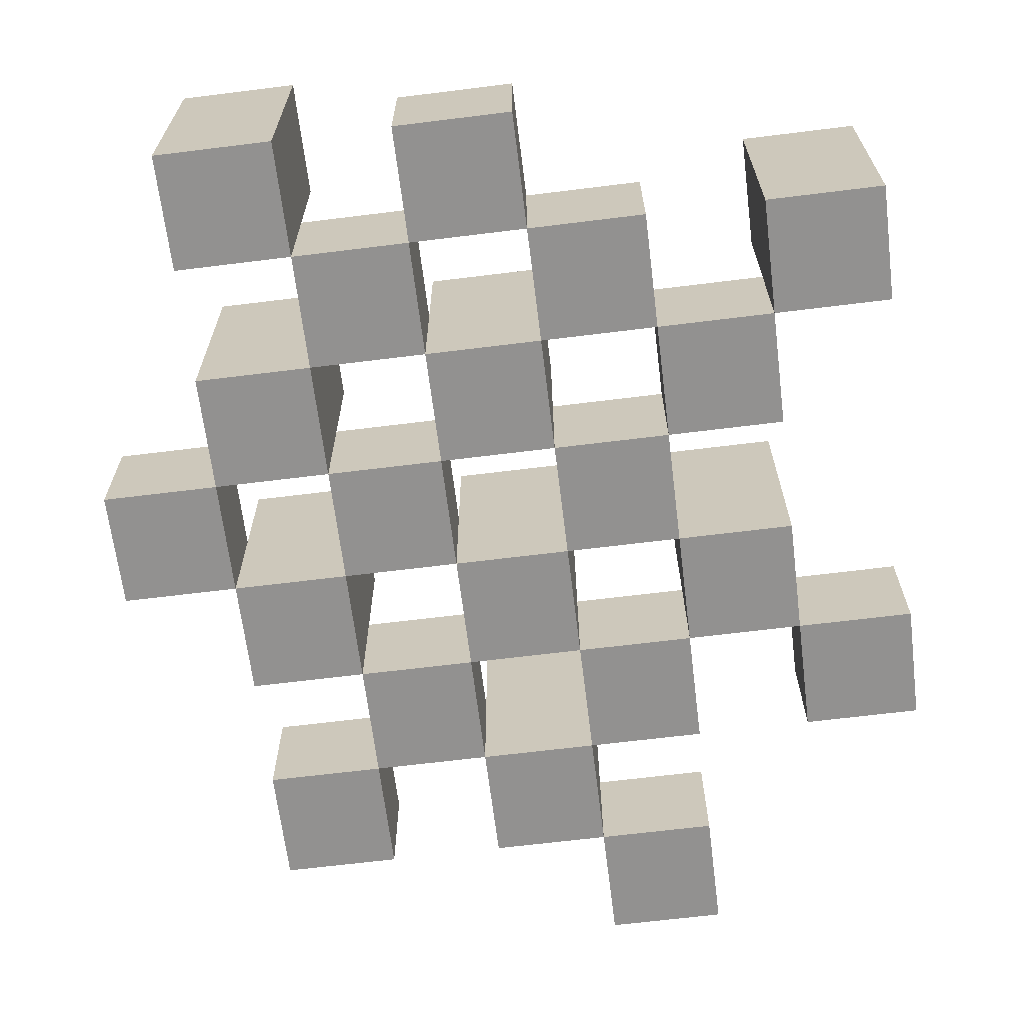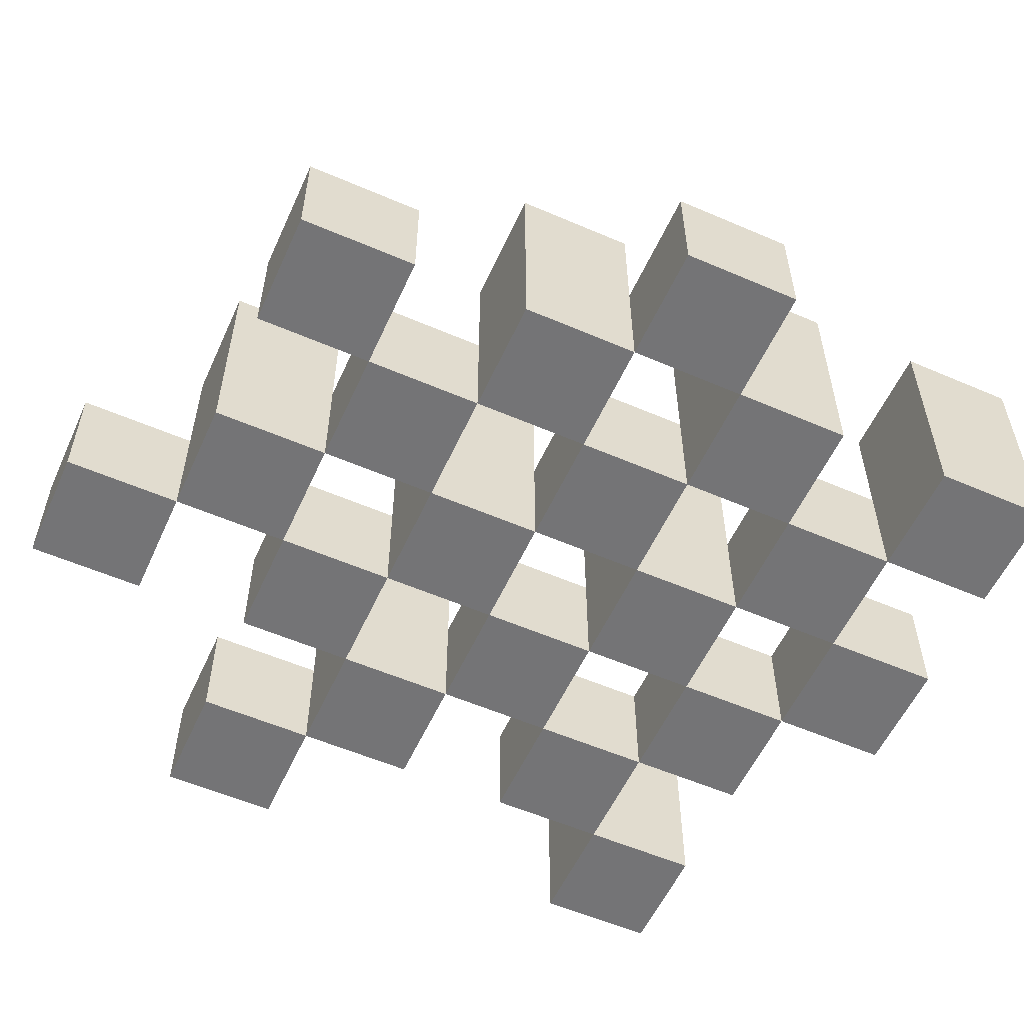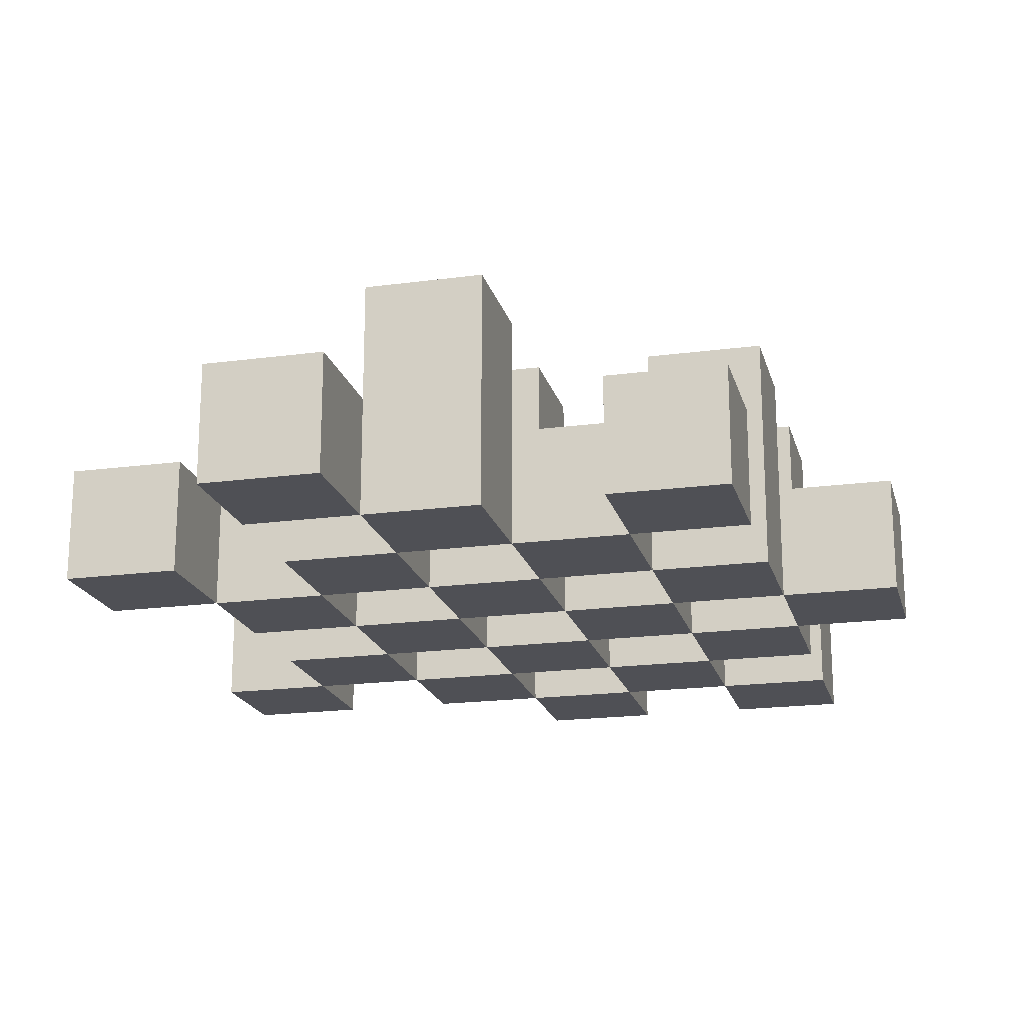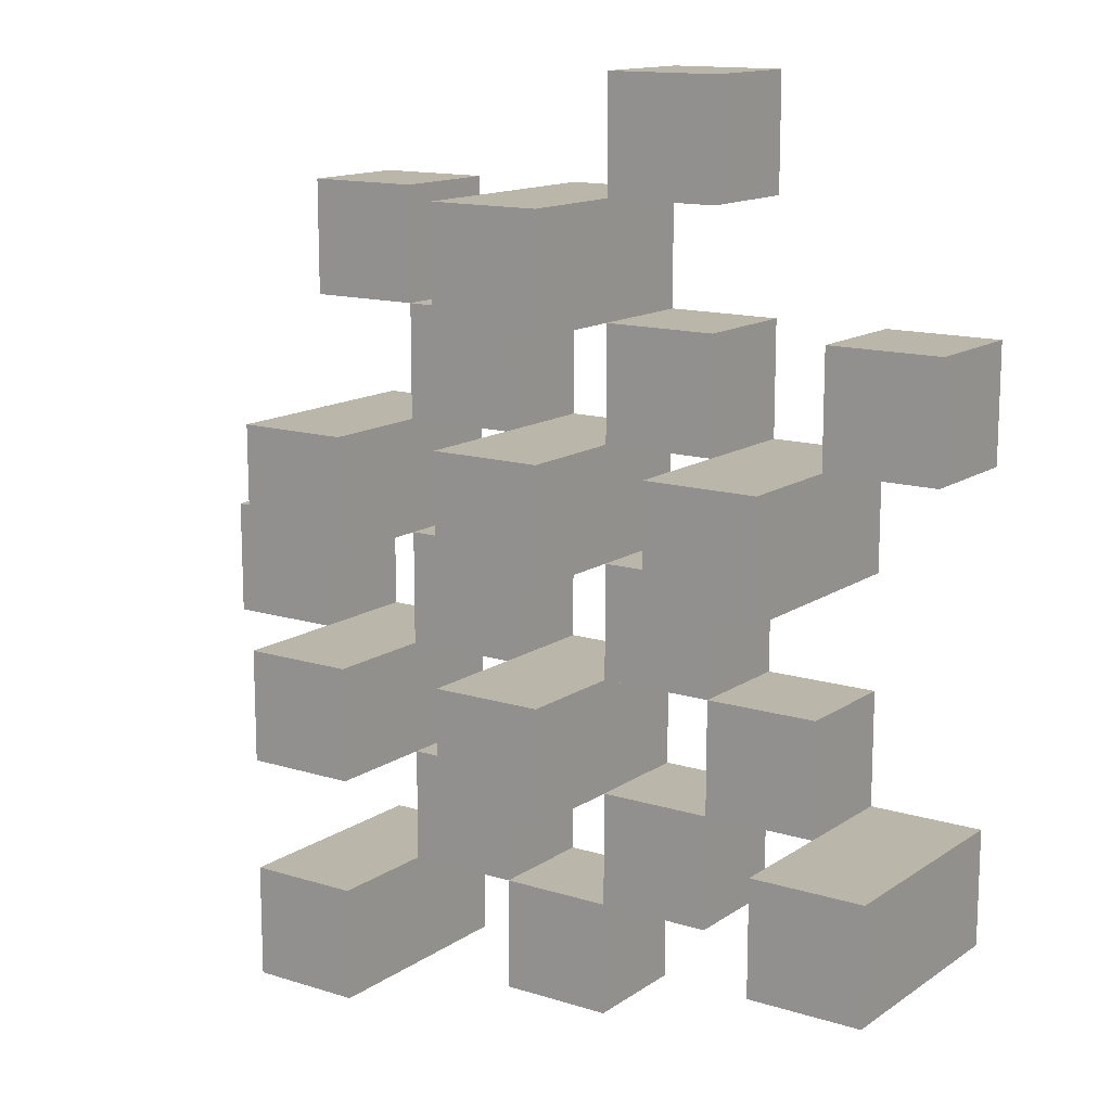
<metadata>
{"format":"obj","ext":"obj","renderer":"f3d","projection":"perspective","resolution":1024,"background":"white","views":[{"elev":-66.1,"azim":-172.9,"up":"+Y"},{"elev":-56.3,"azim":65.7,"up":"+Y"},{"elev":-19.3,"azim":14.1,"up":"+Y"},{"elev":13.8,"azim":-145.3,"up":"+Z"}]}
</metadata>
<code>
o
v -10.5 0.9 22.5
v -10.4 0.9 22.5
v -10.3 0.9 22.5
v -10.2 0.9 22.5
v -10.5 1 22.5
v -10.4 1 22.5
v -10.3 1.1 22.5
v -10.2 1.1 22.5
v -10.8 0.9 22.6
v -10.7 0.9 22.6
v -10.6 0.9 22.6
v -10.5 0.9 22.6
v -10.4 0.9 22.6
v -10.3 0.9 22.6
v -10.6 1 22.6
v -10.5 1 22.6
v -10.4 1 22.6
v -10.3 1 22.6
v -10.8 1.1 22.6
v -10.7 1.1 22.6
v -10.7 0.9 22.7
v -10.6 0.9 22.7
v -10.5 0.9 22.7
v -10.4 0.9 22.7
v -10.3 0.9 22.7
v -10.2 0.9 22.7
v -10.7 1 22.7
v -10.6 1 22.7
v -10.5 1 22.7
v -10.4 1 22.7
v -10.3 1 22.7
v -10.5 1.1 22.7
v -10.4 1.1 22.7
v -10.3 1.1 22.7
v -10.2 1.1 22.7
v -10.6 0.9 22.8
v -10.5 0.9 22.8
v -10.4 0.9 22.8
v -10.3 0.9 22.8
v -10.2 0.9 22.8
v -10.1 0.9 22.8
v -10.6 1 22.8
v -10.5 1 22.8
v -10.4 1 22.8
v -10.3 1 22.8
v -10.2 1 22.8
v -10.1 1 22.8
v -10.7 0.9 22.9
v -10.6 0.9 22.9
v -10.5 0.9 22.9
v -10.4 0.9 22.9
v -10.3 0.9 22.9
v -10.2 0.9 22.9
v -10.6 1 22.9
v -10.5 1 22.9
v -10.4 1 22.9
v -10.3 1 22.9
v -10.2 1 22.9
v -10.7 1.1 22.9
v -10.6 1.1 22.9
v -10.5 1.1 22.9
v -10.4 1.1 22.9
v -10.3 1.1 22.9
v -10.2 1.1 22.9
v -10.8 0.9 23
v -10.7 0.9 23
v -10.6 0.9 23
v -10.5 0.9 23
v -10.4 0.9 23
v -10.3 0.9 23
v -10.8 1 23
v -10.7 1 23
v -10.6 1 23
v -10.5 1 23
v -10.4 1 23
v -10.3 1 23
v -10.5 0.9 23.1
v -10.4 0.9 23.1
v -10.3 0.9 23.1
v -10.2 0.9 23.1
v -10.5 1 23.1
v -10.4 1 23.1
v -10.3 1 23.1
v -10.2 1 23.1
v -10.5 1.1 23.1
v -10.4 1.1 23.1
v -10.6 0.9 23.2
v -10.5 0.9 23.2
v -10.6 1 23.2
v -10.5 1 23.2
v -10.5 0.9 22.6
v -10.4 0.9 22.6
v -10.3 0.9 22.6
v -10.2 0.9 22.6
v -10.5 1 22.6
v -10.4 1 22.6
v -10.3 1 22.6
v -10.3 1.1 22.6
v -10.2 1.1 22.6
v -10.8 0.9 22.7
v -10.7 0.9 22.7
v -10.6 0.9 22.7
v -10.5 0.9 22.7
v -10.4 0.9 22.7
v -10.3 0.9 22.7
v -10.7 1 22.7
v -10.6 1 22.7
v -10.5 1 22.7
v -10.4 1 22.7
v -10.3 1 22.7
v -10.8 1.1 22.7
v -10.7 1.1 22.7
v -10.7 0.9 22.8
v -10.6 0.9 22.8
v -10.5 0.9 22.8
v -10.4 0.9 22.8
v -10.3 0.9 22.8
v -10.2 0.9 22.8
v -10.7 1 22.8
v -10.6 1 22.8
v -10.5 1 22.8
v -10.4 1 22.8
v -10.3 1 22.8
v -10.2 1 22.8
v -10.5 1.1 22.8
v -10.4 1.1 22.8
v -10.3 1.1 22.8
v -10.2 1.1 22.8
v -10.6 0.9 22.9
v -10.5 0.9 22.9
v -10.4 0.9 22.9
v -10.3 0.9 22.9
v -10.2 0.9 22.9
v -10.1 0.9 22.9
v -10.6 1 22.9
v -10.5 1 22.9
v -10.4 1 22.9
v -10.3 1 22.9
v -10.2 1 22.9
v -10.1 1 22.9
v -10.7 0.9 23
v -10.6 0.9 23
v -10.5 0.9 23
v -10.4 0.9 23
v -10.3 0.9 23
v -10.2 0.9 23
v -10.7 1 23
v -10.6 1 23
v -10.5 1 23
v -10.4 1 23
v -10.3 1 23
v -10.7 1.1 23
v -10.6 1.1 23
v -10.5 1.1 23
v -10.4 1.1 23
v -10.3 1.1 23
v -10.2 1.1 23
v -10.8 0.9 23.1
v -10.7 0.9 23.1
v -10.6 0.9 23.1
v -10.5 0.9 23.1
v -10.4 0.9 23.1
v -10.3 0.9 23.1
v -10.8 1 23.1
v -10.7 1 23.1
v -10.6 1 23.1
v -10.5 1 23.1
v -10.4 1 23.1
v -10.3 1 23.1
v -10.5 0.9 23.2
v -10.4 0.9 23.2
v -10.3 0.9 23.2
v -10.2 0.9 23.2
v -10.5 1 23.2
v -10.3 1 23.2
v -10.2 1 23.2
v -10.5 1.1 23.2
v -10.4 1.1 23.2
v -10.6 0.9 23.3
v -10.5 0.9 23.3
v -10.6 1 23.3
v -10.5 1 23.3
v -10.8 0.9 22.6
v -10.8 1.1 22.6
v -10.8 0.9 22.7
v -10.8 1.1 22.7
v -10.8 0.9 23
v -10.8 1 23
v -10.8 0.9 23.1
v -10.8 1 23.1
v -10.7 0.9 22.7
v -10.7 1 22.7
v -10.7 0.9 22.8
v -10.7 1 22.8
v -10.7 0.9 22.9
v -10.7 1.1 22.9
v -10.7 0.9 23
v -10.7 1 23
v -10.7 1.1 23
v -10.6 0.9 22.6
v -10.6 1 22.6
v -10.6 0.9 22.7
v -10.6 1 22.7
v -10.6 0.9 22.8
v -10.6 1 22.8
v -10.6 0.9 22.9
v -10.6 1 22.9
v -10.6 0.9 23
v -10.6 1 23
v -10.6 0.9 23.1
v -10.6 1 23.1
v -10.6 0.9 23.2
v -10.6 1 23.2
v -10.6 0.9 23.3
v -10.6 1 23.3
v -10.5 0.9 22.5
v -10.5 1 22.5
v -10.5 0.9 22.6
v -10.5 1 22.6
v -10.5 0.9 22.7
v -10.5 1 22.7
v -10.5 1.1 22.7
v -10.5 0.9 22.8
v -10.5 1 22.8
v -10.5 1.1 22.8
v -10.5 0.9 22.9
v -10.5 1 22.9
v -10.5 1.1 22.9
v -10.5 0.9 23
v -10.5 1 23
v -10.5 1.1 23
v -10.5 0.9 23.1
v -10.5 1 23.1
v -10.5 1.1 23.1
v -10.5 0.9 23.2
v -10.5 1 23.2
v -10.5 1.1 23.2
v -10.4 0.9 22.6
v -10.4 1 22.6
v -10.4 0.9 22.7
v -10.4 1 22.7
v -10.4 0.9 22.8
v -10.4 1 22.8
v -10.4 0.9 22.9
v -10.4 1 22.9
v -10.4 0.9 23
v -10.4 1 23
v -10.4 0.9 23.1
v -10.4 1 23.1
v -10.3 0.9 22.5
v -10.3 1.1 22.5
v -10.3 0.9 22.6
v -10.3 1 22.6
v -10.3 1.1 22.6
v -10.3 0.9 22.7
v -10.3 1 22.7
v -10.3 1.1 22.7
v -10.3 0.9 22.8
v -10.3 1 22.8
v -10.3 1.1 22.8
v -10.3 0.9 22.9
v -10.3 1 22.9
v -10.3 1.1 22.9
v -10.3 0.9 23
v -10.3 1 23
v -10.3 1.1 23
v -10.3 0.9 23.1
v -10.3 1 23.1
v -10.3 0.9 23.2
v -10.3 1 23.2
v -10.2 0.9 22.8
v -10.2 1 22.8
v -10.2 0.9 22.9
v -10.2 1 22.9
v -10.7 0.9 22.6
v -10.7 1.1 22.6
v -10.7 0.9 22.7
v -10.7 1 22.7
v -10.7 1.1 22.7
v -10.7 0.9 23
v -10.7 1 23
v -10.7 0.9 23.1
v -10.7 1 23.1
v -10.6 0.9 22.7
v -10.6 1 22.7
v -10.6 0.9 22.8
v -10.6 1 22.8
v -10.6 0.9 22.9
v -10.6 1 22.9
v -10.6 1.1 22.9
v -10.6 0.9 23
v -10.6 1 23
v -10.6 1.1 23
v -10.5 0.9 22.6
v -10.5 1 22.6
v -10.5 0.9 22.7
v -10.5 1 22.7
v -10.5 0.9 22.8
v -10.5 1 22.8
v -10.5 0.9 22.9
v -10.5 1 22.9
v -10.5 0.9 23
v -10.5 1 23
v -10.5 0.9 23.1
v -10.5 1 23.1
v -10.5 0.9 23.2
v -10.5 1 23.2
v -10.5 0.9 23.3
v -10.5 1 23.3
v -10.4 0.9 22.5
v -10.4 1 22.5
v -10.4 0.9 22.6
v -10.4 1 22.6
v -10.4 0.9 22.7
v -10.4 1 22.7
v -10.4 1.1 22.7
v -10.4 0.9 22.8
v -10.4 1 22.8
v -10.4 1.1 22.8
v -10.4 0.9 22.9
v -10.4 1 22.9
v -10.4 1.1 22.9
v -10.4 0.9 23
v -10.4 1 23
v -10.4 1.1 23
v -10.4 0.9 23.1
v -10.4 1 23.1
v -10.4 1.1 23.1
v -10.4 0.9 23.2
v -10.4 1.1 23.2
v -10.3 0.9 22.6
v -10.3 1 22.6
v -10.3 0.9 22.7
v -10.3 1 22.7
v -10.3 0.9 22.8
v -10.3 1 22.8
v -10.3 0.9 22.9
v -10.3 1 22.9
v -10.3 0.9 23
v -10.3 1 23
v -10.3 0.9 23.1
v -10.3 1 23.1
v -10.2 0.9 22.5
v -10.2 1.1 22.5
v -10.2 0.9 22.6
v -10.2 1.1 22.6
v -10.2 0.9 22.7
v -10.2 1.1 22.7
v -10.2 0.9 22.8
v -10.2 1 22.8
v -10.2 1.1 22.8
v -10.2 0.9 22.9
v -10.2 1 22.9
v -10.2 1.1 22.9
v -10.2 0.9 23
v -10.2 1.1 23
v -10.2 0.9 23.1
v -10.2 1 23.1
v -10.2 0.9 23.2
v -10.2 1 23.2
v -10.1 0.9 22.8
v -10.1 1 22.8
v -10.1 0.9 22.9
v -10.1 1 22.9
v -10.8 0.9 22.6
v -10.8 0.9 22.7
v -10.8 0.9 23
v -10.8 0.9 23.1
v -10.7 0.9 22.6
v -10.7 0.9 22.7
v -10.7 0.9 22.8
v -10.7 0.9 22.9
v -10.7 0.9 23
v -10.7 0.9 23.1
v -10.6 0.9 22.6
v -10.6 0.9 22.7
v -10.6 0.9 22.8
v -10.6 0.9 22.9
v -10.6 0.9 23
v -10.6 0.9 23.1
v -10.6 0.9 23.2
v -10.6 0.9 23.3
v -10.5 0.9 22.5
v -10.5 0.9 22.6
v -10.5 0.9 22.7
v -10.5 0.9 22.8
v -10.5 0.9 22.9
v -10.5 0.9 23
v -10.5 0.9 23.1
v -10.5 0.9 23.2
v -10.5 0.9 23.3
v -10.4 0.9 22.5
v -10.4 0.9 22.6
v -10.4 0.9 22.7
v -10.4 0.9 22.8
v -10.4 0.9 22.9
v -10.4 0.9 23
v -10.4 0.9 23.1
v -10.4 0.9 23.2
v -10.3 0.9 22.5
v -10.3 0.9 22.6
v -10.3 0.9 22.7
v -10.3 0.9 22.8
v -10.3 0.9 22.9
v -10.3 0.9 23
v -10.3 0.9 23.1
v -10.3 0.9 23.2
v -10.2 0.9 22.5
v -10.2 0.9 22.6
v -10.2 0.9 22.7
v -10.2 0.9 22.8
v -10.2 0.9 22.9
v -10.2 0.9 23
v -10.2 0.9 23.1
v -10.2 0.9 23.2
v -10.1 0.9 22.8
v -10.1 0.9 22.9
v -10.8 1 23
v -10.8 1 23.1
v -10.7 1 22.7
v -10.7 1 22.8
v -10.7 1 23
v -10.7 1 23.1
v -10.6 1 22.6
v -10.6 1 22.7
v -10.6 1 22.8
v -10.6 1 22.9
v -10.6 1 23
v -10.6 1 23.1
v -10.6 1 23.2
v -10.6 1 23.3
v -10.5 1 22.5
v -10.5 1 22.6
v -10.5 1 22.7
v -10.5 1 22.8
v -10.5 1 22.9
v -10.5 1 23
v -10.5 1 23.1
v -10.5 1 23.2
v -10.5 1 23.3
v -10.4 1 22.5
v -10.4 1 22.6
v -10.4 1 22.7
v -10.4 1 22.8
v -10.4 1 22.9
v -10.4 1 23
v -10.4 1 23.1
v -10.3 1 22.6
v -10.3 1 22.7
v -10.3 1 22.8
v -10.3 1 22.9
v -10.3 1 23
v -10.3 1 23.1
v -10.3 1 23.2
v -10.2 1 22.8
v -10.2 1 22.9
v -10.2 1 23.1
v -10.2 1 23.2
v -10.1 1 22.8
v -10.1 1 22.9
v -10.8 1.1 22.6
v -10.8 1.1 22.7
v -10.7 1.1 22.6
v -10.7 1.1 22.7
v -10.7 1.1 22.9
v -10.7 1.1 23
v -10.6 1.1 22.9
v -10.6 1.1 23
v -10.5 1.1 22.7
v -10.5 1.1 22.8
v -10.5 1.1 22.9
v -10.5 1.1 23
v -10.5 1.1 23.1
v -10.5 1.1 23.2
v -10.4 1.1 22.7
v -10.4 1.1 22.8
v -10.4 1.1 22.9
v -10.4 1.1 23
v -10.4 1.1 23.1
v -10.4 1.1 23.2
v -10.3 1.1 22.5
v -10.3 1.1 22.6
v -10.3 1.1 22.7
v -10.3 1.1 22.8
v -10.3 1.1 22.9
v -10.3 1.1 23
v -10.2 1.1 22.5
v -10.2 1.1 22.6
v -10.2 1.1 22.7
v -10.2 1.1 22.8
v -10.2 1.1 22.9
v -10.2 1.1 23
f 5 2 1
f 6 2 5
f 7 4 3
f 8 4 7
f 15 12 11
f 16 12 15
f 17 14 13
f 18 14 17
f 19 10 9
f 20 10 19
f 27 22 21
f 28 22 27
f 29 24 23
f 30 24 29
f 31 26 25
f 32 30 29
f 33 30 32
f 34 26 31
f 35 26 34
f 42 37 36
f 43 37 42
f 44 39 38
f 45 39 44
f 46 41 40
f 47 41 46
f 54 49 48
f 55 51 50
f 56 51 55
f 57 53 52
f 58 53 57
f 59 54 48
f 60 54 59
f 61 56 55
f 62 56 61
f 63 58 57
f 64 58 63
f 71 66 65
f 72 66 71
f 73 68 67
f 74 68 73
f 75 70 69
f 76 70 75
f 81 78 77
f 82 78 81
f 83 80 79
f 84 80 83
f 85 82 81
f 86 82 85
f 89 88 87
f 90 88 89
f 91 92 95
f 95 92 96
f 93 94 97
f 97 94 98
f 98 94 99
f 100 101 106
f 102 103 107
f 107 103 108
f 104 105 109
f 109 105 110
f 100 106 111
f 111 106 112
f 113 114 119
f 119 114 120
f 115 116 121
f 121 116 122
f 117 118 123
f 123 118 124
f 121 122 125
f 125 122 126
f 123 124 127
f 127 124 128
f 129 130 135
f 135 130 136
f 131 132 137
f 137 132 138
f 133 134 139
f 139 134 140
f 141 142 147
f 147 142 148
f 143 144 149
f 149 144 150
f 145 146 151
f 147 148 152
f 152 148 153
f 149 150 154
f 154 150 155
f 151 146 156
f 156 146 157
f 158 159 164
f 164 159 165
f 160 161 166
f 166 161 167
f 162 163 168
f 168 163 169
f 170 171 174
f 172 173 175
f 175 173 176
f 174 171 177
f 177 171 178
f 179 180 181
f 181 180 182
f 185 184 183
f 186 184 185
f 189 188 187
f 190 188 189
f 193 192 191
f 194 192 193
f 197 196 195
f 198 196 197
f 199 196 198
f 202 201 200
f 203 201 202
f 206 205 204
f 207 205 206
f 210 209 208
f 211 209 210
f 214 213 212
f 215 213 214
f 218 217 216
f 219 217 218
f 223 221 220
f 223 222 221
f 224 222 223
f 225 222 224
f 229 227 226
f 229 228 227
f 230 228 229
f 231 228 230
f 235 233 232
f 235 234 233
f 236 234 235
f 237 234 236
f 240 239 238
f 241 239 240
f 244 243 242
f 245 243 244
f 248 247 246
f 249 247 248
f 252 251 250
f 253 251 252
f 254 251 253
f 258 256 255
f 258 257 256
f 259 257 258
f 260 257 259
f 264 262 261
f 264 263 262
f 265 263 264
f 266 263 265
f 269 268 267
f 270 268 269
f 273 272 271
f 274 272 273
f 275 276 277
f 277 276 278
f 278 276 279
f 280 281 282
f 282 281 283
f 284 285 286
f 286 285 287
f 288 289 291
f 289 290 291
f 291 290 292
f 292 290 293
f 294 295 296
f 296 295 297
f 298 299 300
f 300 299 301
f 302 303 304
f 304 303 305
f 306 307 308
f 308 307 309
f 310 311 312
f 312 311 313
f 314 315 317
f 315 316 317
f 317 316 318
f 318 316 319
f 320 321 323
f 321 322 323
f 323 322 324
f 324 322 325
f 326 327 329
f 327 328 329
f 329 328 330
f 331 332 333
f 333 332 334
f 335 336 337
f 337 336 338
f 339 340 341
f 341 340 342
f 343 344 345
f 345 344 346
f 347 348 349
f 349 348 350
f 350 348 351
f 352 353 355
f 353 354 355
f 355 354 356
f 357 358 359
f 359 358 360
f 361 362 363
f 363 362 364
f 369 366 365
f 370 366 369
f 373 368 367
f 374 368 373
f 376 371 370
f 377 371 376
f 378 373 372
f 379 373 378
f 384 376 375
f 385 376 384
f 386 378 377
f 387 378 386
f 388 380 379
f 389 380 388
f 390 382 381
f 391 382 390
f 392 384 383
f 393 384 392
f 394 386 385
f 395 386 394
f 396 388 387
f 397 388 396
f 398 390 389
f 399 390 398
f 401 394 393
f 402 394 401
f 403 396 395
f 404 396 403
f 405 398 397
f 406 398 405
f 408 401 400
f 409 401 408
f 410 403 402
f 411 403 410
f 412 405 404
f 413 405 412
f 414 407 406
f 415 407 414
f 416 412 411
f 417 412 416
f 418 419 422
f 422 419 423
f 420 421 425
f 425 421 426
f 424 425 433
f 433 425 434
f 426 427 435
f 435 427 436
f 428 429 437
f 437 429 438
f 430 431 439
f 439 431 440
f 432 433 441
f 441 433 442
f 442 443 448
f 448 443 449
f 444 445 450
f 450 445 451
f 446 447 452
f 452 447 453
f 453 454 457
f 457 454 458
f 455 456 459
f 459 456 460
f 461 462 463
f 463 462 464
f 465 466 467
f 467 466 468
f 469 470 475
f 475 470 476
f 471 472 477
f 477 472 478
f 473 474 479
f 479 474 480
f 481 482 487
f 487 482 488
f 483 484 489
f 489 484 490
f 485 486 491
f 491 486 492

</code>
